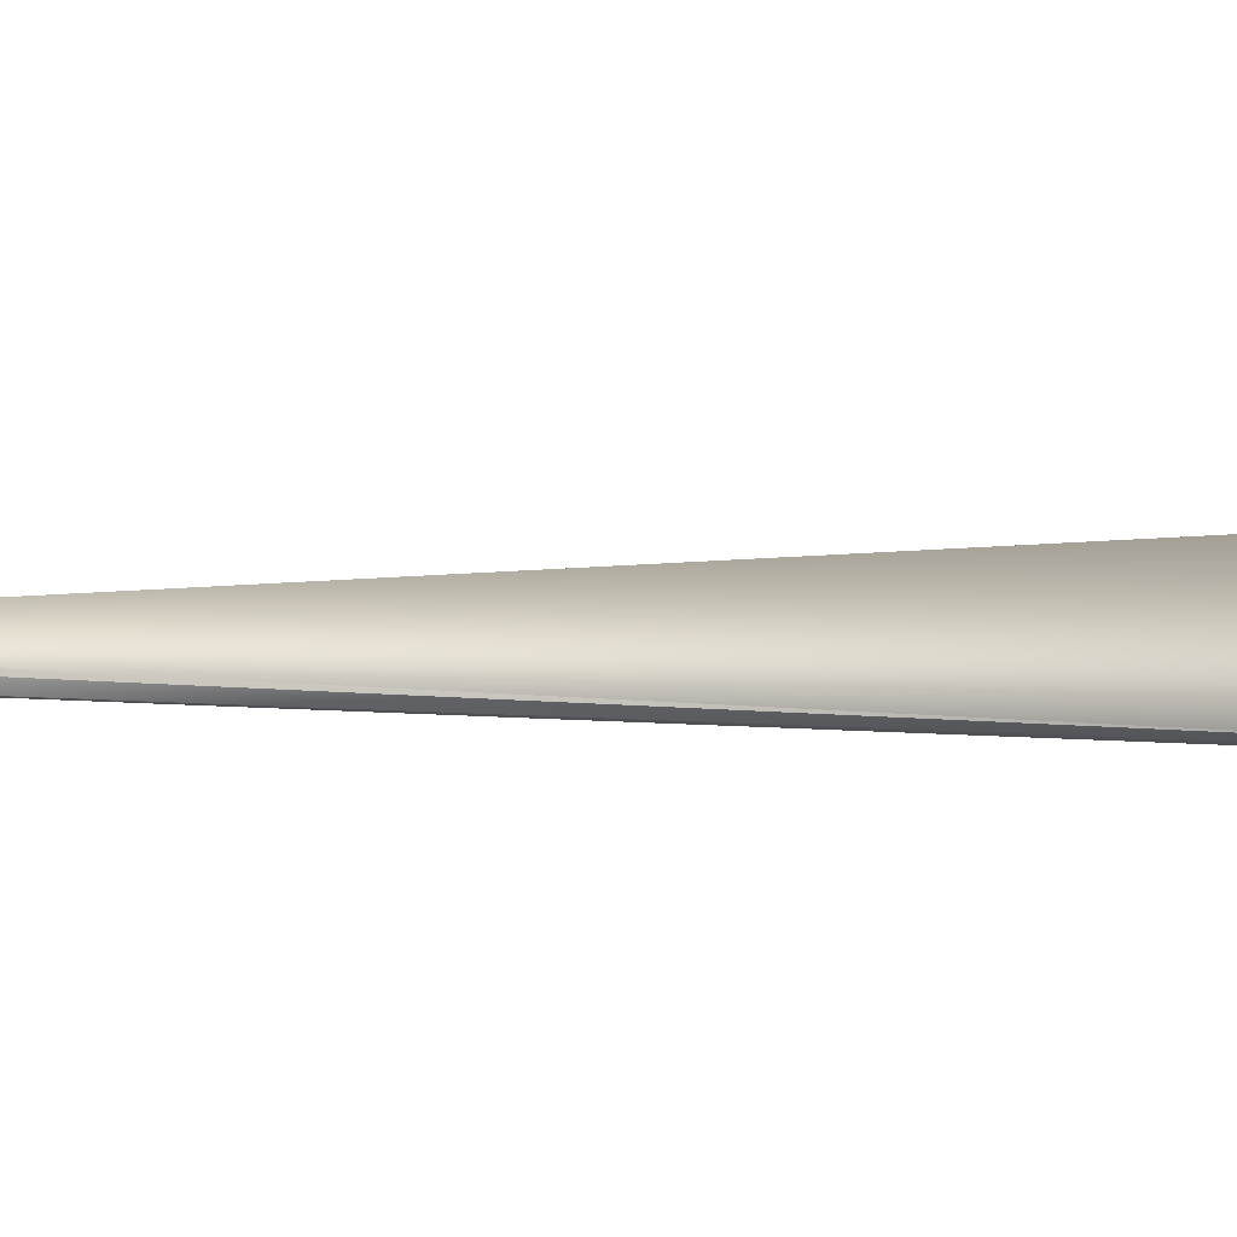
<metadata>
{"format":"obj","ext":"obj","renderer":"f3d","projection":"perspective","resolution":1024,"background":"white","views":[{"elev":63.2,"azim":99.2,"up":"+Y"}]}
</metadata>
<code>
v 0.2725 0.2657 0.7942
v 0.08731 0.07713 -0.000246
v 0.08727 0.07717 -0.00036
v 0.2723 0.2658 0.7939
v 0.2721 0.2661 0.7933
v 0.08723 0.07722 -0.000474
v 0.08719 0.07727 -0.000589
v 0.272 0.2663 0.793
v 0.08715 0.07731 -0.000703
v 0.2718 0.2665 0.7928
v 0.08711 0.07736 -0.000818
v 0.2717 0.2666 0.7925
v 0.08706 0.0774 -0.000932
v 0.2716 0.2668 0.7922
v 0.08702 0.07745 -0.001046
v 0.2714 0.2669 0.7919
v 0.08698 0.07749 -0.001161
v 0.2713 0.2671 0.7916
v 0.08694 0.07754 -0.001275
v 0.2712 0.2673 0.7913
v 0.08689 0.07759 -0.001389
v 0.271 0.2674 0.791
v 0.08685 0.07763 -0.001504
v 0.2709 0.2676 0.7908
v 0.08681 0.07768 -0.001618
v 0.2708 0.2677 0.7905
v 0.08677 0.07772 -0.001733
v 0.2706 0.2679 0.7902
v 0.08672 0.07777 -0.001847
v 0.2705 0.268 0.7899
v 0.08668 0.07781 -0.001961
v 0.2704 0.2682 0.7896
v 0.08664 0.07786 -0.002076
v 0.2702 0.2684 0.7893
v 0.08659 0.0779 -0.00219
v 0.2701 0.2685 0.789
v 0.08655 0.07795 -0.002304
v 0.27 0.2687 0.7888
v 0.08651 0.07799 -0.002419
v 0.2698 0.2688 0.7885
v 0.08646 0.07804 -0.002533
v 0.2697 0.269 0.7882
v 0.08642 0.07808 -0.002647
v 0.2696 0.2691 0.7879
v 0.08638 0.07812 -0.002762
v 0.2694 0.2693 0.7876
v 0.08633 0.07817 -0.002876
v 0.2693 0.2694 0.7873
v 0.08629 0.07821 -0.00299
v 0.2691 0.2696 0.787
v 0.08625 0.07826 -0.003105
v 0.269 0.2697 0.7868
v 0.0862 0.0783 -0.003219
v 0.2619 0.2768 0.7729
v 0.08616 0.07834 -0.003333
v 0.08611 0.07839 -0.003448
v 0.08607 0.07843 -0.003562
v 0.08602 0.07848 -0.003676
v 0.08598 0.07852 -0.003791
v 0.08593 0.07856 -0.003905
v 0.08589 0.0786 -0.004019
v 0.08584 0.07865 -0.004134
v 0.0858 0.07869 -0.004248
v 0.08575 0.07873 -0.004362
v 0.08571 0.07877 -0.004476
v 0.08566 0.07882 -0.004591
v -0.03204 0.03567 0.02004
v -0.001331 -0.001274 0.000139
v 0.00054 -0.000394 0.001564
v -0.01265 0.01413 -0.05824
v -0.000207 -0.000198 -0.003801
v -0.01274 0.01414 -0.05822
v 0.08389 0.08027 -0.008755
v -0.01283 0.01414 -0.0582
v -0.01293 0.01414 -0.05817
v -0.01302 0.01415 -0.05815
v -0.01311 0.01415 -0.05813
v -0.01321 0.01415 -0.05811
v -0.0133 0.01416 -0.05809
v -0.01339 0.01416 -0.05807
v -0.01348 0.01416 -0.05804
v -0.01358 0.01417 -0.05802
v -0.01367 0.01417 -0.058
v -0.01376 0.01417 -0.05798
v -0.01385 0.01417 -0.05795
v -0.01395 0.01418 -0.05793
v -0.01404 0.01418 -0.05791
v -0.01413 0.01418 -0.05789
v -0.01422 0.01418 -0.05786
v -0.01431 0.01418 -0.05784
v -0.01441 0.01419 -0.05782
v -0.0145 0.01419 -0.05779
v -0.01459 0.01419 -0.05777
v -0.01468 0.01419 -0.05774
v -0.01477 0.01419 -0.05772
v -0.01487 0.0142 -0.0577
v -0.01496 0.0142 -0.05767
v -0.01505 0.0142 -0.05765
v -0.01514 0.0142 -0.05762
v -0.01523 0.0142 -0.0576
v -0.01533 0.0142 -0.05758
v -0.01542 0.0142 -0.05755
v -0.01551 0.0142 -0.05752
v -0.0156 0.01421 -0.0575
v -0.01569 0.01421 -0.05747
v -0.01578 0.01421 -0.05745
v -0.01587 0.01421 -0.05742
v -0.01597 0.01421 -0.0574
v -0.01606 0.01421 -0.05737
v -0.01615 0.01421 -0.05735
v 0.08561 0.07886 -0.004705
v -0.01624 0.01421 -0.05732
v 0.08557 0.0789 -0.004819
v -0.01633 0.01421 -0.05729
v 0.08552 0.07894 -0.004934
v -0.01642 0.01421 -0.05727
v 0.08548 0.07898 -0.005048
v -0.01651 0.01421 -0.05724
v 0.08543 0.07903 -0.005162
v -0.0166 0.01421 -0.05721
v 0.08538 0.07907 -0.005276
v -0.01669 0.01421 -0.05719
v 0.08534 0.07911 -0.00539
v -0.01678 0.01421 -0.05716
v 0.08529 0.07915 -0.005505
v -0.01687 0.01421 -0.05713
v 0.08524 0.07919 -0.005619
v -0.01697 0.01421 -0.05711
v 0.0852 0.07923 -0.005733
v -0.01706 0.01421 -0.05708
v 0.08515 0.07927 -0.005847
v -0.01715 0.01421 -0.05705
v 0.0851 0.07931 -0.005961
v -0.01724 0.01421 -0.05702
v 0.08505 0.07935 -0.006073
v -0.01732 0.01421 -0.05699
v 0.08501 0.07939 -0.006183
v -0.01741 0.01421 -0.05697
v 0.08496 0.07943 -0.00629
v -0.0175 0.01421 -0.05694
v 0.08492 0.07947 -0.006395
v -0.01758 0.01421 -0.05692
v 0.08488 0.0795 -0.006498
v -0.01766 0.0142 -0.05689
v 0.08483 0.07954 -0.006598
v -0.01774 0.0142 -0.05686
v 0.08479 0.07957 -0.006696
v -0.01782 0.0142 -0.05684
v 0.08475 0.07961 -0.006792
v -0.01789 0.0142 -0.05682
v 0.08471 0.07964 -0.006886
v -0.01796 0.0142 -0.05679
v 0.08467 0.07967 -0.006977
v -0.01804 0.0142 -0.05677
v 0.08463 0.0797 -0.007066
v -0.01811 0.0142 -0.05675
v 0.0846 0.07973 -0.007152
v -0.01818 0.0142 -0.05672
v 0.08456 0.07976 -0.007237
v -0.01824 0.0142 -0.0567
v 0.08452 0.07979 -0.007319
v -0.01831 0.01419 -0.05668
v 0.08449 0.07981 -0.007399
v -0.01837 0.01419 -0.05666
v 0.08446 0.07984 -0.007476
v -0.01843 0.01419 -0.05664
v 0.08442 0.07987 -0.007552
v -0.01849 0.01419 -0.05662
v 0.08439 0.07989 -0.007625
v -0.01855 0.01419 -0.0566
v 0.08436 0.07991 -0.007695
v -0.0186 0.01419 -0.05658
v 0.08433 0.07994 -0.007764
v -0.01866 0.01419 -0.05656
v 0.0843 0.07996 -0.00783
v -0.01871 0.01419 -0.05655
v 0.08428 0.07998 -0.007894
v -0.01876 0.01419 -0.05653
v 0.08425 0.08 -0.007955
v -0.0188 0.01418 -0.05651
v 0.08422 0.08002 -0.008014
v -0.01885 0.01418 -0.0565
v 0.0842 0.08004 -0.008071
v -0.01889 0.01418 -0.05648
v 0.08417 0.08006 -0.008126
v -0.01894 0.01418 -0.05647
v 0.08415 0.08008 -0.008178
v -0.01898 0.01418 -0.05645
v 0.08413 0.08009 -0.008229
v -0.01902 0.01418 -0.05644
v 0.08411 0.08011 -0.008276
v -0.01906 0.01418 -0.05643
v 0.08409 0.08012 -0.008322
v -0.01909 0.01418 -0.05641
v 0.08407 0.08014 -0.008365
v -0.01912 0.01418 -0.0564
v 0.08405 0.08015 -0.008406
v -0.01916 0.01418 -0.05639
v 0.08403 0.08017 -0.008445
v -0.01919 0.01418 -0.05638
v 0.08402 0.08018 -0.008482
v -0.01922 0.01418 -0.05637
v 0.084 0.08019 -0.008516
v -0.01924 0.01418 -0.05636
v 0.08399 0.0802 -0.008548
v -0.01927 0.01417 -0.05635
v 0.08397 0.08021 -0.008577
v -0.01929 0.01417 -0.05634
v 0.08396 0.08022 -0.008605
v -0.01931 0.01417 -0.05634
v 0.08395 0.08023 -0.00863
v -0.01933 0.01417 -0.05633
v 0.08394 0.08023 -0.008652
v -0.01935 0.01417 -0.05632
v 0.08393 0.08024 -0.008673
v -0.01937 0.01417 -0.05632
v 0.08392 0.08024 -0.008691
v -0.01938 0.01417 -0.05631
v 0.08392 0.08025 -0.008707
v -0.01939 0.01417 -0.05631
v -0.0194 0.01417 -0.05631
v -0.01941 0.01417 -0.0563
v -0.01943 0.01417 -0.0563
v -0.03271 0.03708 0.0161
v -0.0327 0.03706 0.01616
v 0.2722 0.266 0.7936
v -0.0327 0.03704 0.01621
v -0.0327 0.03702 0.01627
v -0.03269 0.037 0.01632
v -0.03269 0.03698 0.01638
v -0.03268 0.03696 0.01643
v -0.03268 0.03694 0.01648
v -0.03267 0.03692 0.01654
v -0.03267 0.0369 0.01659
v -0.03266 0.03688 0.01665
v -0.03266 0.03686 0.0167
v -0.03265 0.03684 0.01675
v -0.03265 0.03682 0.01681
v -0.03264 0.0368 0.01686
v -0.03263 0.03678 0.01692
v -0.03263 0.03676 0.01697
v -0.03262 0.03674 0.01702
v -0.03262 0.03672 0.01708
v -0.03261 0.0367 0.01713
v -0.0326 0.03668 0.01718
v -0.0326 0.03666 0.01724
v -0.03259 0.03664 0.01729
v -0.03258 0.03662 0.01735
v -0.03258 0.0366 0.0174
v -0.03257 0.03659 0.01745
v -0.03256 0.03657 0.01751
v 0.2689 0.2699 0.7865
v -0.03256 0.03655 0.01756
v 0.2687 0.2701 0.7862
v -0.03255 0.03653 0.01761
v 0.2686 0.2702 0.7859
v -0.03254 0.03651 0.01767
v 0.2685 0.2704 0.7856
v -0.03253 0.03649 0.01772
v 0.2683 0.2705 0.7853
v -0.03252 0.03647 0.01777
v 0.2682 0.2707 0.785
v -0.03252 0.03645 0.01783
v 0.268 0.2708 0.7848
v -0.03251 0.03643 0.01788
v 0.2679 0.271 0.7845
v -0.0325 0.03642 0.01793
v 0.2678 0.2711 0.7842
v -0.03249 0.0364 0.01799
v 0.2676 0.2713 0.7839
v -0.03248 0.03638 0.01804
v 0.2675 0.2714 0.7836
v -0.03247 0.03636 0.01809
v 0.2673 0.2716 0.7833
v -0.03246 0.03634 0.01815
v 0.2672 0.2717 0.783
v -0.03245 0.03632 0.0182
v 0.2671 0.2719 0.7828
v 0.2619 0.2768 0.7729
v -0.03245 0.0363 0.01825
v 0.2669 0.272 0.7825
v -0.03244 0.03628 0.0183
v 0.2668 0.2722 0.7822
v -0.03243 0.03626 0.01836
v 0.2666 0.2723 0.7819
v -0.03242 0.03625 0.01841
v 0.2665 0.2725 0.7816
v 0.2619 0.2768 0.7729
v -0.03241 0.03623 0.01846
v 0.2663 0.2726 0.7813
v 0.2619 0.2768 0.7729
v -0.0324 0.03621 0.01851
v 0.2662 0.2728 0.781
v 0.262 0.2767 0.773
v 0.262 0.2767 0.773
v 0.2619 0.2767 0.773
v -0.03239 0.03619 0.01857
v 0.266 0.2729 0.7808
v 0.2622 0.2765 0.7734
v 0.2622 0.2766 0.7733
v 0.2621 0.2766 0.7733
v 0.2621 0.2766 0.7732
v 0.2621 0.2767 0.7732
v 0.262 0.2767 0.7731
v 0.262 0.2767 0.7731
v -0.03238 0.03617 0.01862
v 0.2659 0.273 0.7805
v 0.2627 0.2761 0.7743
v 0.2626 0.2761 0.7742
v 0.2626 0.2762 0.7741
v 0.2625 0.2763 0.774
v 0.2624 0.2763 0.7739
v 0.2624 0.2764 0.7738
v 0.2623 0.2764 0.7737
v 0.2623 0.2764 0.7736
v 0.2622 0.2765 0.7735
v -0.03237 0.03615 0.01867
v 0.2658 0.2732 0.7802
v 0.2634 0.2754 0.7757
v 0.2633 0.2755 0.7756
v 0.2633 0.2756 0.7754
v 0.2632 0.2757 0.7752
v 0.2631 0.2757 0.7751
v 0.263 0.2758 0.7749
v 0.2629 0.2759 0.7748
v 0.2628 0.276 0.7746
v 0.2628 0.276 0.7745
v -0.03236 0.03614 0.01872
v 0.2656 0.2733 0.7799
v 0.2649 0.274 0.7786
v 0.2648 0.2741 0.7783
v 0.2647 0.2743 0.7781
v 0.2645 0.2744 0.7778
v 0.2644 0.2745 0.7776
v 0.2643 0.2746 0.7774
v 0.2642 0.2747 0.7771
v 0.2641 0.2748 0.7769
v 0.264 0.2749 0.7767
v 0.2638 0.275 0.7765
v 0.2637 0.2751 0.7763
v 0.2636 0.2752 0.7761
v 0.2635 0.2753 0.7759
v -0.03235 0.03612 0.01878
v 0.2655 0.2735 0.7796
v 0.2653 0.2736 0.7793
v 0.2652 0.2738 0.7791
v 0.2651 0.2739 0.7788
v -0.03234 0.0361 0.01883
v -0.03232 0.03608 0.01888
v 0.08391 0.08026 -0.008721
v 0.0839 0.08026 -0.008732
v 0.0839 0.08026 -0.008741
v 0.0839 0.08026 -0.008748
v -0.03232 0.03606 0.01893
v -0.03231 0.03605 0.01897
v -0.03229 0.03603 0.01902
v -0.03228 0.03601 0.01907
v -0.03227 0.036 0.01911
v -0.03227 0.03598 0.01915
v -0.03225 0.03597 0.0192
v -0.03225 0.03595 0.01924
v -0.03224 0.03594 0.01928
v -0.03223 0.03593 0.01932
v -0.03222 0.03591 0.01936
v -0.03221 0.0359 0.01939
v -0.0322 0.03589 0.01943
v -0.03219 0.03587 0.01946
v -0.03218 0.03586 0.0195
v -0.03218 0.03585 0.01953
v -0.03217 0.03584 0.01956
v -0.03216 0.03583 0.01959
v -0.03215 0.03582 0.01962
v -0.03214 0.03581 0.01965
v -0.03214 0.0358 0.01968
v -0.03213 0.03579 0.01971
v -0.03213 0.03578 0.01973
v -0.03212 0.03577 0.01976
v -0.03211 0.03576 0.01978
v -0.03211 0.03576 0.0198
v -0.0321 0.03575 0.01982
v -0.03209 0.03574 0.01985
v -0.03209 0.03574 0.01986
v -0.03209 0.03573 0.01988
v -0.03208 0.03572 0.0199
v -0.03208 0.03572 0.01992
v -0.03207 0.03571 0.01993
v -0.03207 0.03571 0.01995
v -0.03207 0.0357 0.01996
v -0.03206 0.0357 0.01997
v -0.03206 0.03569 0.01998
v -0.03206 0.03569 0.01999
v -0.03205 0.03569 0.02
v -0.03205 0.03569 0.02001
v -0.03205 0.03568 0.02002
v -0.03205 0.03568 0.02002
v -0.03205 0.03568 0.02003
v -0.01942 0.01417 -0.0563
v -0.03204 0.03568 0.02003
v -0.01942 0.01417 -0.0563
v -0.03204 0.03568 0.02004
v -0.03204 0.03568 0.02004
f 1 2 3
f 1 4 5
f 1 3 6
f 1 6 7
f 1 5 8
f 1 7 9
f 1 8 10
f 1 9 11
f 1 10 12
f 1 11 13
f 1 12 14
f 1 13 15
f 1 14 16
f 1 15 17
f 1 16 18
f 1 17 19
f 1 18 20
f 1 19 21
f 1 20 22
f 1 21 23
f 1 22 24
f 1 23 25
f 1 24 26
f 1 25 27
f 1 26 28
f 1 27 29
f 1 28 30
f 1 29 31
f 1 30 32
f 1 31 33
f 1 32 34
f 1 33 35
f 1 34 36
f 1 35 37
f 1 36 38
f 1 37 39
f 1 38 40
f 1 39 41
f 1 40 42
f 1 41 43
f 1 42 44
f 1 43 45
f 1 44 46
f 1 45 47
f 1 46 48
f 1 47 49
f 1 48 50
f 1 49 51
f 1 50 52
f 1 51 53
f 1 52 54
f 1 53 55
f 1 55 56
f 1 56 57
f 1 57 58
f 1 58 59
f 1 59 60
f 1 60 61
f 1 61 62
f 1 62 63
f 1 63 64
f 1 64 65
f 1 65 66
f 1 66 4
f 1 54 67
f 1 67 68
f 1 69 2
f 1 68 69
f 2 70 3
f 2 69 71
f 2 71 70
f 70 72 73
f 70 6 3
f 70 74 72
f 70 7 6
f 70 75 74
f 70 9 7
f 70 76 75
f 70 11 9
f 70 77 76
f 70 13 11
f 70 78 77
f 70 15 13
f 70 79 78
f 70 17 15
f 70 80 79
f 70 19 17
f 70 81 80
f 70 21 19
f 70 82 81
f 70 23 21
f 70 83 82
f 70 25 23
f 70 84 83
f 70 27 25
f 70 85 84
f 70 29 27
f 70 86 85
f 70 31 29
f 70 87 86
f 70 33 31
f 70 88 87
f 70 35 33
f 70 89 88
f 70 37 35
f 70 90 89
f 70 39 37
f 70 91 90
f 70 41 39
f 70 92 91
f 70 43 41
f 70 93 92
f 70 45 43
f 70 94 93
f 70 47 45
f 70 95 94
f 70 49 47
f 70 96 95
f 70 51 49
f 70 97 96
f 70 53 51
f 70 98 97
f 70 55 53
f 70 99 98
f 70 56 55
f 70 100 99
f 70 57 56
f 70 101 100
f 70 58 57
f 70 102 101
f 70 59 58
f 70 103 102
f 70 60 59
f 70 104 103
f 70 61 60
f 70 105 104
f 70 62 61
f 70 106 105
f 70 63 62
f 70 107 106
f 70 64 63
f 70 108 107
f 70 65 64
f 70 109 108
f 70 66 65
f 70 110 109
f 70 111 66
f 70 112 110
f 70 113 111
f 70 114 112
f 70 115 113
f 70 116 114
f 70 117 115
f 70 118 116
f 70 119 117
f 70 120 118
f 70 121 119
f 70 122 120
f 70 123 121
f 70 124 122
f 70 125 123
f 70 126 124
f 70 127 125
f 70 128 126
f 70 129 127
f 70 130 128
f 70 131 129
f 70 132 130
f 70 133 131
f 70 134 132
f 70 135 133
f 70 136 134
f 70 137 135
f 70 138 136
f 70 139 137
f 70 140 138
f 70 141 139
f 70 142 140
f 70 143 141
f 70 144 142
f 70 145 143
f 70 146 144
f 70 147 145
f 70 148 146
f 70 149 147
f 70 150 148
f 70 151 149
f 70 152 150
f 70 153 151
f 70 154 152
f 70 155 153
f 70 156 154
f 70 157 155
f 70 158 156
f 70 159 157
f 70 160 158
f 70 161 159
f 70 162 160
f 70 163 161
f 70 164 162
f 70 165 163
f 70 166 164
f 70 167 165
f 70 168 166
f 70 169 167
f 70 170 168
f 70 171 169
f 70 172 170
f 70 173 171
f 70 174 172
f 70 175 173
f 70 176 174
f 70 177 175
f 70 178 176
f 70 179 177
f 70 180 178
f 70 181 179
f 70 182 180
f 70 183 181
f 70 184 182
f 70 185 183
f 70 186 184
f 70 187 185
f 70 188 186
f 70 189 187
f 70 190 188
f 70 191 189
f 70 192 190
f 70 193 191
f 70 194 192
f 70 195 193
f 70 196 194
f 70 197 195
f 70 198 196
f 70 199 197
f 70 200 198
f 70 201 199
f 70 202 200
f 70 203 201
f 70 204 202
f 70 205 203
f 70 206 204
f 70 207 205
f 70 208 206
f 70 209 207
f 70 210 208
f 70 211 209
f 70 212 210
f 70 213 211
f 70 214 212
f 70 215 213
f 70 216 214
f 70 217 215
f 70 218 216
f 70 219 217
f 70 220 218
f 70 221 220
f 70 222 221
f 70 73 219
f 70 223 222
f 70 71 68
f 70 68 223
f 224 225 54
f 224 54 73
f 224 73 223
f 224 223 225
f 4 226 5
f 4 66 226
f 72 74 73
f 225 227 54
f 225 223 227
f 226 66 111
f 226 111 5
f 74 75 73
f 227 228 54
f 227 223 228
f 5 111 113
f 5 113 8
f 75 76 73
f 228 229 54
f 228 223 229
f 8 113 10
f 76 77 73
f 229 230 54
f 229 223 230
f 10 113 115
f 10 115 12
f 77 78 73
f 230 231 54
f 230 223 231
f 12 115 14
f 78 79 73
f 231 232 54
f 231 223 232
f 14 115 117
f 14 117 16
f 79 80 73
f 232 233 54
f 232 223 233
f 16 117 119
f 16 119 18
f 80 81 73
f 233 234 54
f 233 223 234
f 18 119 20
f 81 82 73
f 234 235 54
f 234 223 235
f 20 119 121
f 20 121 22
f 82 83 73
f 235 236 54
f 235 223 236
f 22 121 24
f 83 84 73
f 236 237 54
f 236 223 237
f 24 121 123
f 24 123 26
f 84 85 73
f 237 238 54
f 237 223 238
f 26 123 28
f 85 86 73
f 238 239 54
f 238 223 239
f 28 123 125
f 28 125 30
f 86 87 73
f 239 240 54
f 239 223 240
f 30 125 127
f 30 127 32
f 87 88 73
f 240 241 54
f 240 223 241
f 32 127 34
f 88 89 73
f 241 242 54
f 241 223 242
f 34 127 129
f 34 129 36
f 89 90 73
f 242 243 54
f 242 223 243
f 36 129 38
f 90 91 73
f 243 244 54
f 243 223 244
f 38 129 131
f 38 131 40
f 91 92 73
f 244 245 54
f 244 223 245
f 40 131 133
f 40 133 42
f 92 93 73
f 245 246 54
f 245 223 246
f 42 133 44
f 93 94 73
f 246 247 54
f 246 223 247
f 44 133 135
f 44 135 46
f 94 95 73
f 247 248 54
f 247 223 248
f 46 135 137
f 46 137 48
f 95 96 73
f 248 249 54
f 248 223 249
f 48 137 50
f 96 97 73
f 249 250 54
f 249 223 250
f 50 137 139
f 50 139 52
f 97 98 73
f 250 251 54
f 250 223 251
f 52 252 54
f 52 139 141
f 52 141 252
f 98 99 73
f 251 253 54
f 251 223 253
f 252 254 54
f 252 141 143
f 252 143 254
f 99 100 73
f 253 255 54
f 253 223 255
f 254 256 54
f 254 143 256
f 100 101 73
f 255 257 54
f 255 223 257
f 256 258 54
f 256 143 145
f 256 145 258
f 101 102 73
f 257 259 54
f 257 223 259
f 258 260 54
f 258 145 147
f 258 147 260
f 102 103 73
f 259 261 54
f 259 223 261
f 260 262 54
f 260 147 149
f 260 149 262
f 103 104 73
f 261 263 54
f 261 223 263
f 262 264 54
f 262 149 151
f 262 151 264
f 104 105 73
f 263 265 54
f 263 223 265
f 264 266 54
f 264 151 153
f 264 153 266
f 105 106 73
f 265 267 54
f 265 223 267
f 266 268 54
f 266 153 155
f 266 155 268
f 106 107 73
f 267 269 54
f 267 223 269
f 268 270 54
f 268 155 157
f 268 157 270
f 107 108 73
f 269 271 54
f 269 223 271
f 270 272 54
f 270 157 159
f 270 159 272
f 108 109 73
f 271 273 54
f 271 223 273
f 272 274 54
f 272 159 161
f 272 161 274
f 109 110 73
f 273 275 54
f 273 223 275
f 274 276 54
f 274 161 163
f 274 163 276
f 110 112 73
f 275 277 54
f 275 223 277
f 276 278 279
f 276 163 165
f 276 165 278
f 276 279 54
f 112 114 73
f 277 280 54
f 277 223 280
f 278 281 279
f 278 165 167
f 278 167 281
f 114 116 73
f 280 282 54
f 280 223 282
f 281 283 279
f 281 167 169
f 281 169 171
f 281 171 283
f 116 118 73
f 282 284 54
f 282 223 284
f 283 285 279
f 283 171 173
f 283 173 285
f 118 120 73
f 284 286 54
f 284 223 286
f 285 287 288
f 285 173 175
f 285 175 177
f 285 177 287
f 285 288 279
f 120 122 73
f 286 289 54
f 286 223 289
f 287 290 291
f 287 177 179
f 287 179 290
f 287 291 288
f 122 124 73
f 289 292 54
f 289 223 292
f 290 293 294
f 290 179 181
f 290 181 183
f 290 183 293
f 290 294 295
f 290 295 296
f 290 296 291
f 124 126 73
f 292 297 54
f 292 223 297
f 293 298 299
f 293 183 185
f 293 185 187
f 293 187 298
f 293 299 300
f 293 300 301
f 293 301 302
f 293 302 303
f 293 303 304
f 293 304 305
f 293 305 294
f 126 128 73
f 297 306 54
f 297 223 306
f 298 307 308
f 298 308 309
f 298 187 189
f 298 309 310
f 298 189 191
f 298 310 311
f 298 191 307
f 298 311 312
f 298 312 313
f 298 313 314
f 298 314 315
f 298 315 316
f 298 316 299
f 128 130 73
f 306 317 54
f 306 223 317
f 307 318 319
f 307 319 320
f 307 320 321
f 307 321 322
f 307 322 323
f 307 323 324
f 307 324 325
f 307 325 326
f 307 326 327
f 307 327 308
f 307 191 193
f 307 193 195
f 307 195 197
f 307 197 318
f 130 132 73
f 317 328 54
f 317 223 328
f 318 329 330
f 318 330 331
f 318 331 332
f 318 332 333
f 318 333 334
f 318 334 335
f 318 335 336
f 318 336 337
f 318 337 338
f 318 338 339
f 318 339 340
f 318 340 341
f 318 341 342
f 318 342 319
f 318 197 199
f 318 199 201
f 318 201 329
f 132 134 73
f 328 343 54
f 328 223 343
f 329 344 345
f 329 345 346
f 329 346 347
f 329 347 330
f 329 201 203
f 329 203 205
f 329 205 207
f 329 207 344
f 134 136 73
f 343 348 54
f 343 223 348
f 344 207 209
f 344 209 211
f 344 211 213
f 344 213 215
f 344 215 345
f 136 138 73
f 348 349 54
f 348 223 349
f 345 215 217
f 345 217 219
f 345 219 350
f 345 350 351
f 345 351 352
f 345 352 353
f 345 353 73
f 345 73 346
f 138 140 73
f 349 354 54
f 349 223 354
f 346 73 347
f 140 142 73
f 354 355 54
f 354 223 355
f 347 73 330
f 142 144 73
f 355 356 54
f 355 223 356
f 330 73 331
f 144 146 73
f 356 357 54
f 356 223 357
f 331 73 332
f 146 148 73
f 357 358 54
f 357 223 358
f 332 73 333
f 148 150 73
f 358 359 54
f 358 223 359
f 333 73 334
f 150 152 73
f 359 360 54
f 359 223 360
f 334 73 335
f 152 154 73
f 360 361 54
f 360 223 361
f 335 73 336
f 154 156 73
f 361 362 54
f 361 223 362
f 336 73 337
f 156 158 73
f 362 363 54
f 362 223 363
f 337 73 338
f 158 160 73
f 363 364 54
f 363 223 364
f 338 73 339
f 160 162 73
f 364 365 54
f 364 223 365
f 339 73 340
f 162 164 73
f 365 366 54
f 365 223 366
f 340 73 341
f 164 166 73
f 366 367 54
f 366 223 367
f 341 73 342
f 166 168 73
f 367 368 54
f 367 223 368
f 342 73 319
f 168 170 73
f 368 369 54
f 368 223 369
f 319 73 320
f 170 172 73
f 369 370 54
f 369 223 370
f 320 73 321
f 172 174 73
f 370 371 54
f 370 223 371
f 321 73 322
f 174 176 73
f 371 372 54
f 371 223 372
f 322 73 323
f 176 178 73
f 372 373 54
f 372 223 373
f 323 73 324
f 178 180 73
f 373 374 54
f 373 223 374
f 324 73 325
f 180 182 73
f 374 375 54
f 374 223 375
f 325 73 326
f 182 184 73
f 375 376 54
f 375 223 376
f 326 73 327
f 184 186 73
f 376 377 54
f 376 223 377
f 327 73 308
f 186 188 73
f 377 378 54
f 377 223 378
f 308 73 309
f 188 190 73
f 378 379 54
f 378 223 379
f 309 73 310
f 190 192 73
f 379 380 54
f 379 223 380
f 310 73 311
f 192 194 73
f 380 381 54
f 380 223 381
f 311 73 312
f 194 196 73
f 381 382 54
f 381 223 382
f 312 73 313
f 196 198 73
f 382 383 54
f 382 223 383
f 313 73 314
f 198 200 73
f 383 384 54
f 383 223 384
f 314 73 315
f 200 202 73
f 384 385 54
f 384 223 385
f 315 73 316
f 202 204 73
f 385 386 54
f 385 223 386
f 316 73 299
f 204 206 73
f 386 387 54
f 386 223 387
f 299 73 300
f 206 208 73
f 387 388 54
f 387 223 388
f 300 73 301
f 208 210 73
f 388 389 54
f 388 223 389
f 301 73 302
f 210 212 73
f 389 390 54
f 389 223 390
f 302 73 303
f 212 214 73
f 390 391 54
f 390 223 391
f 303 73 304
f 214 216 73
f 391 392 54
f 391 223 392
f 304 73 305
f 216 218 73
f 392 393 54
f 392 223 393
f 305 73 294
f 218 220 73
f 393 394 54
f 393 223 394
f 294 73 295
f 219 73 350
f 220 221 73
f 394 395 54
f 394 223 395
f 295 73 296
f 350 73 351
f 221 222 73
f 395 396 54
f 395 223 396
f 296 73 291
f 351 73 352
f 222 397 73
f 222 223 397
f 396 398 54
f 396 223 398
f 291 73 288
f 352 73 353
f 397 399 73
f 397 223 399
f 398 400 54
f 398 223 400
f 288 54 279
f 288 73 54
f 399 223 73
f 400 401 67
f 400 223 401
f 400 67 54
f 401 223 67
f 223 68 67
f 69 68 71

</code>
